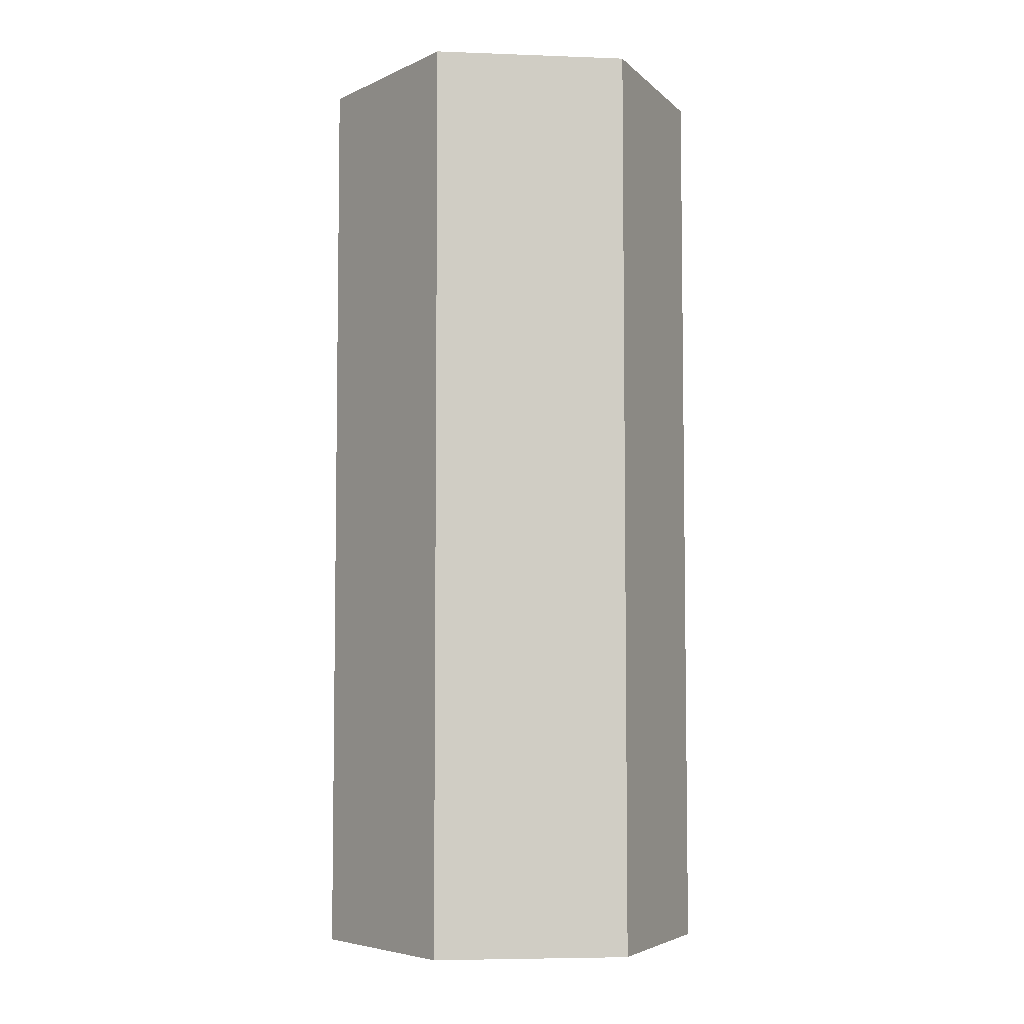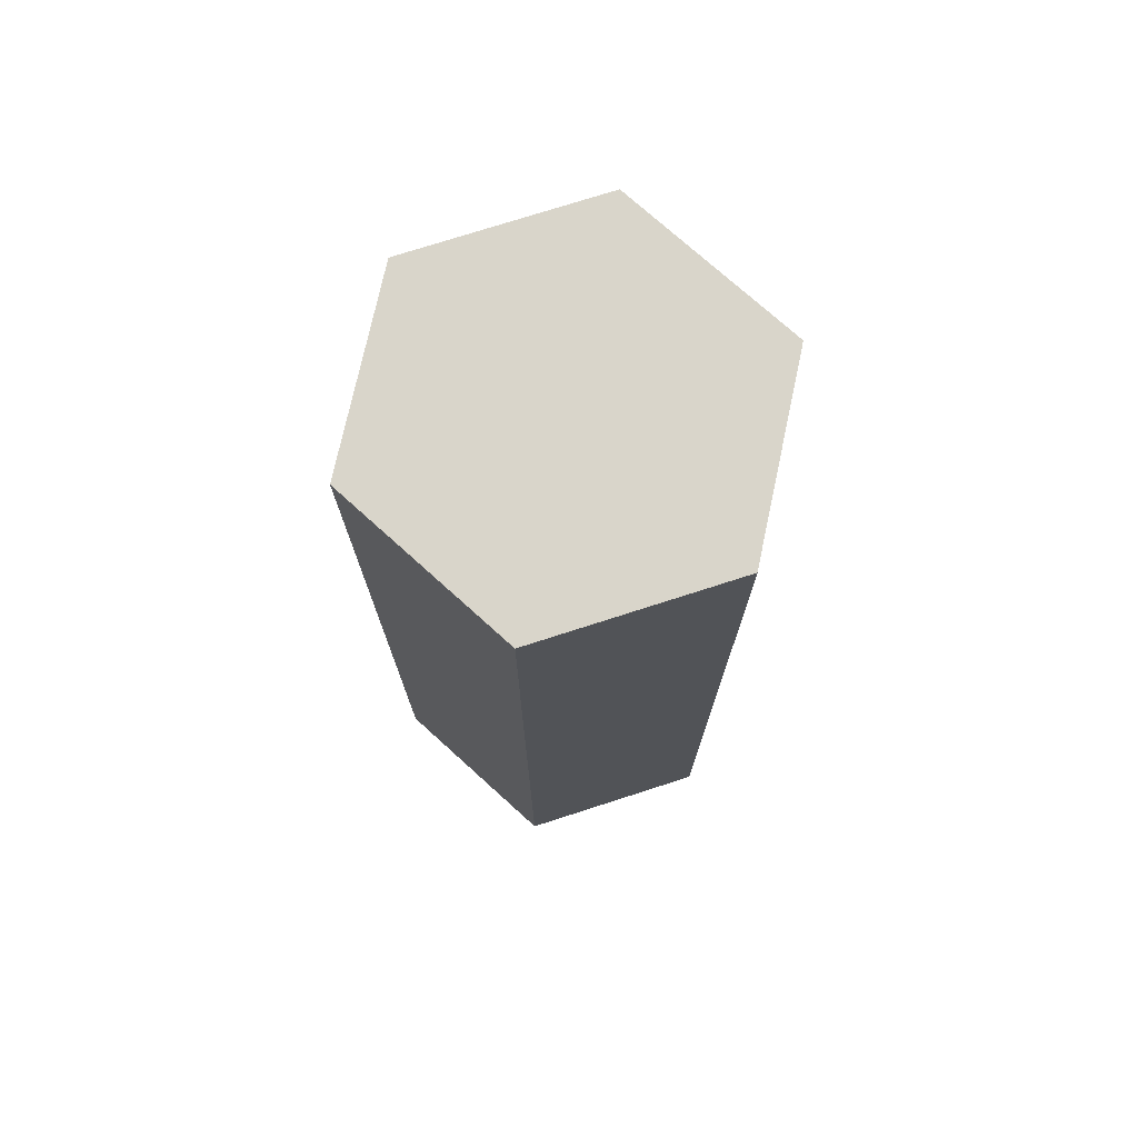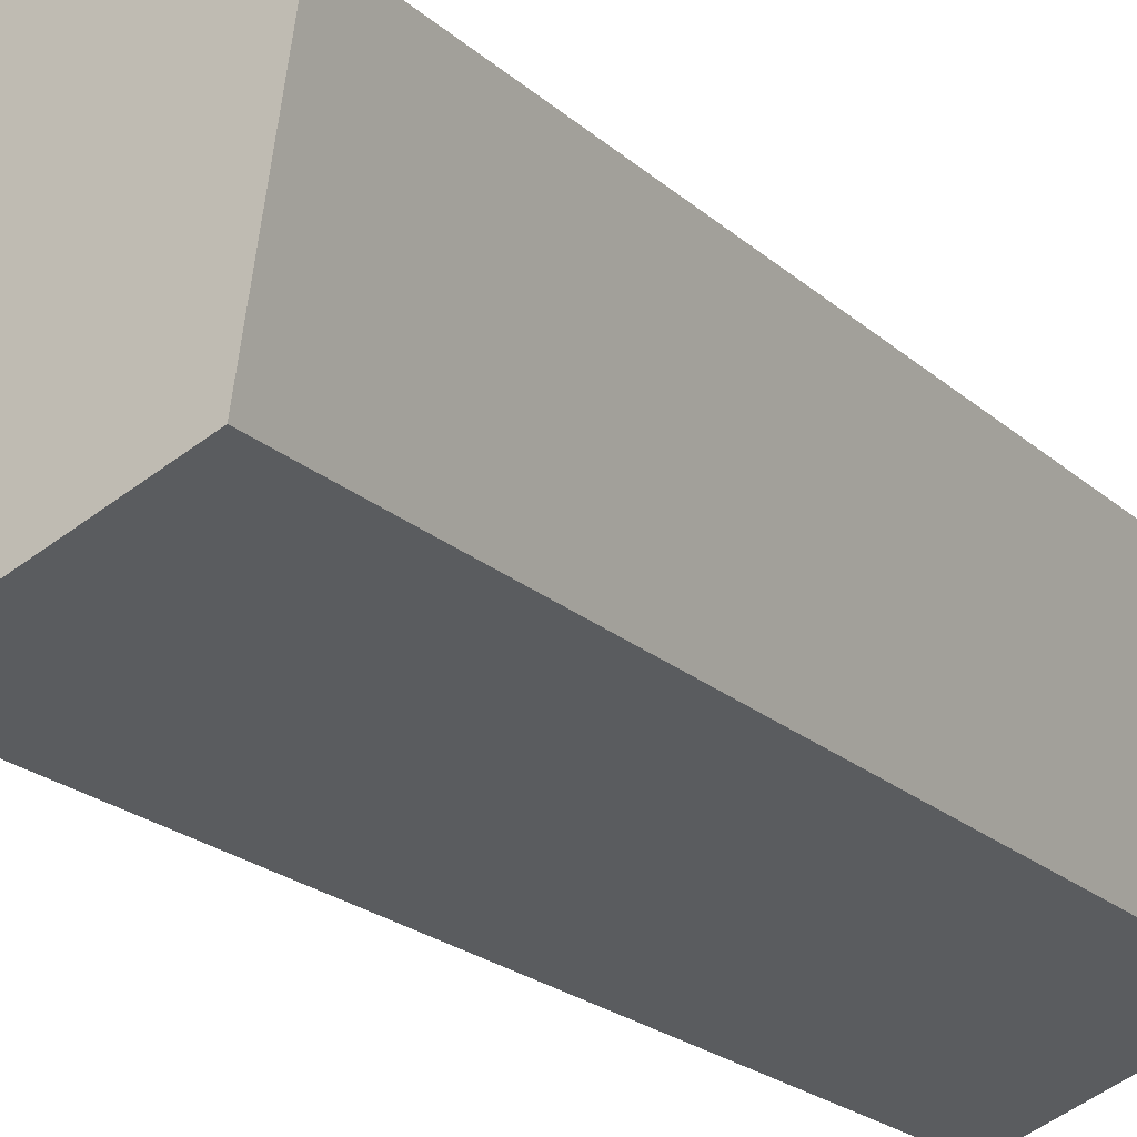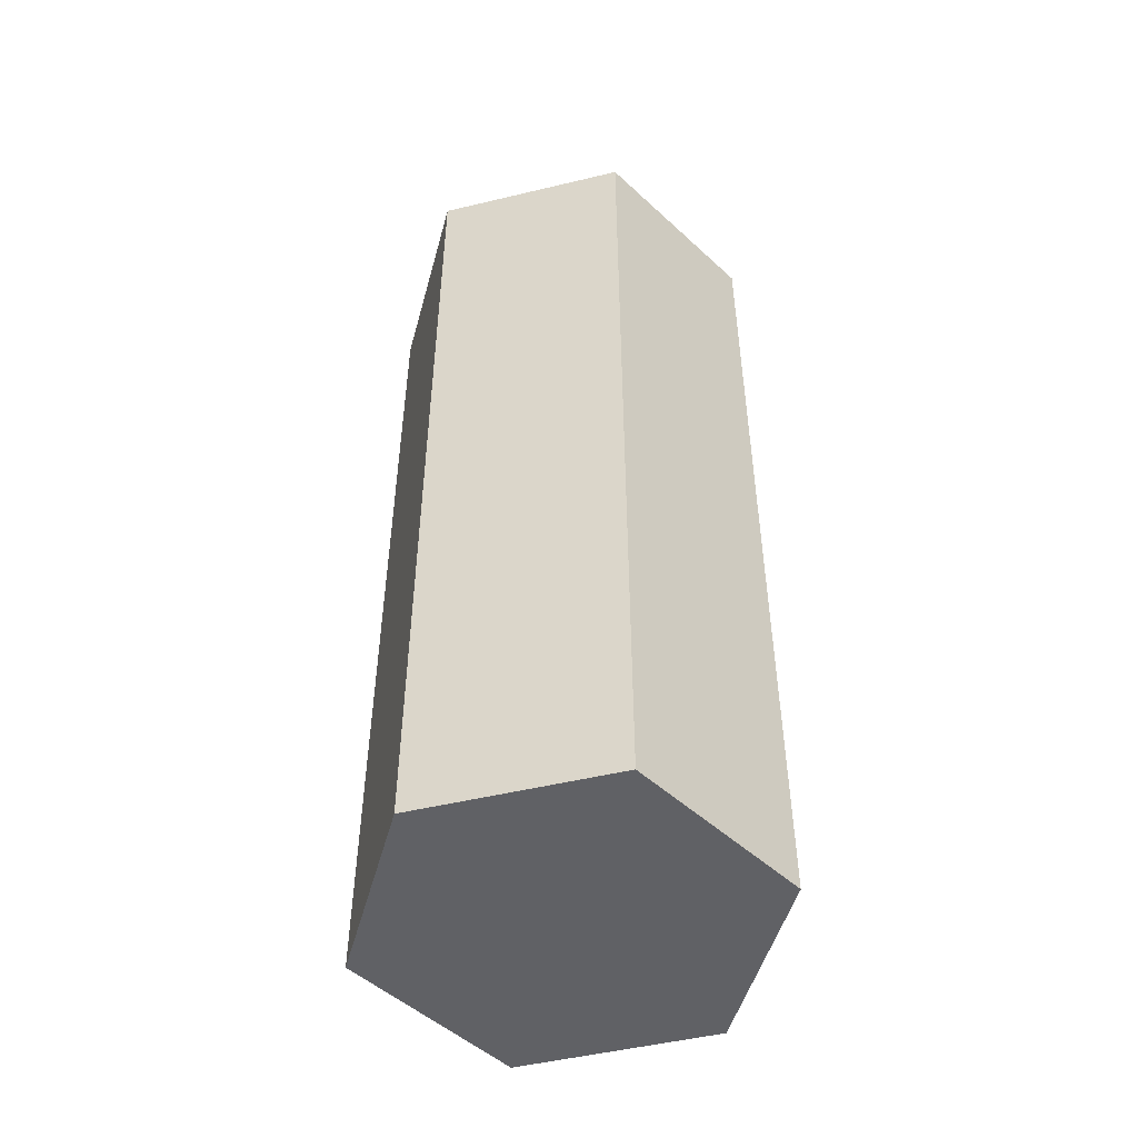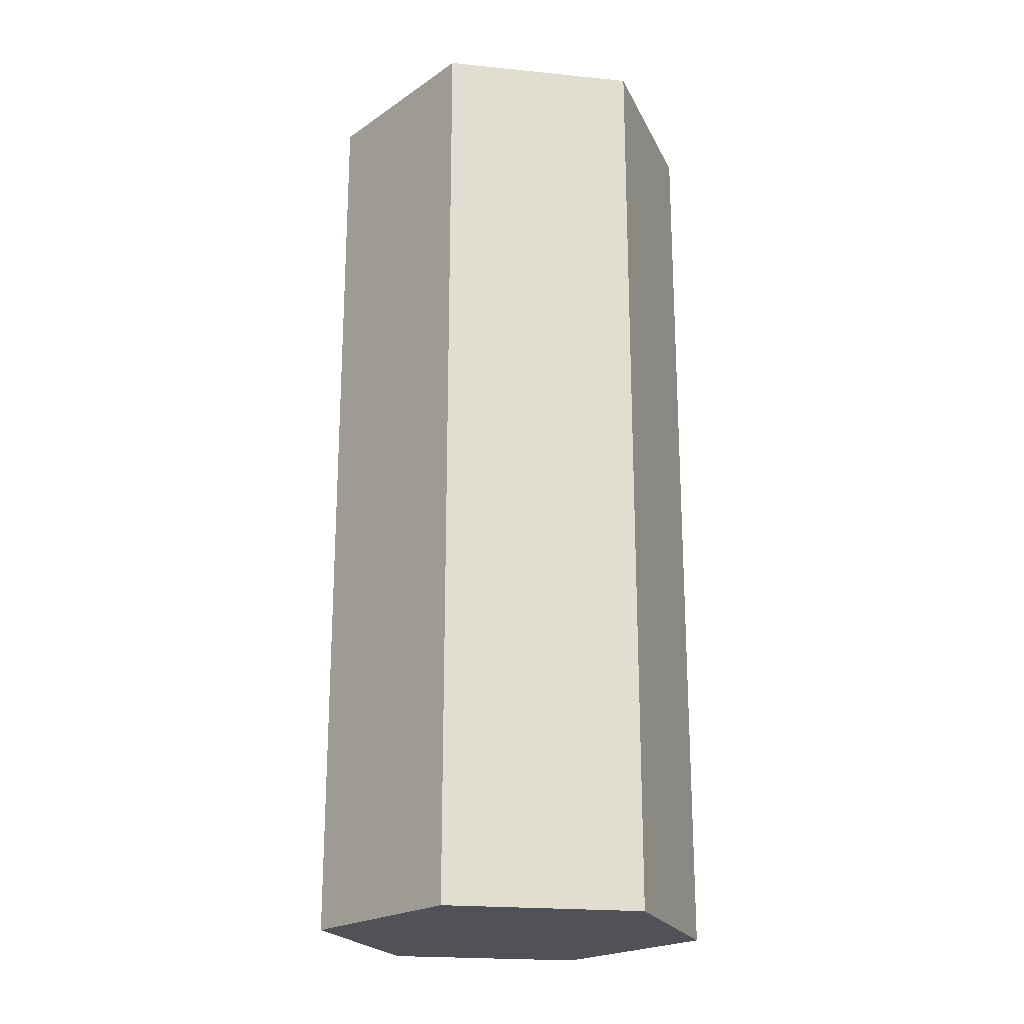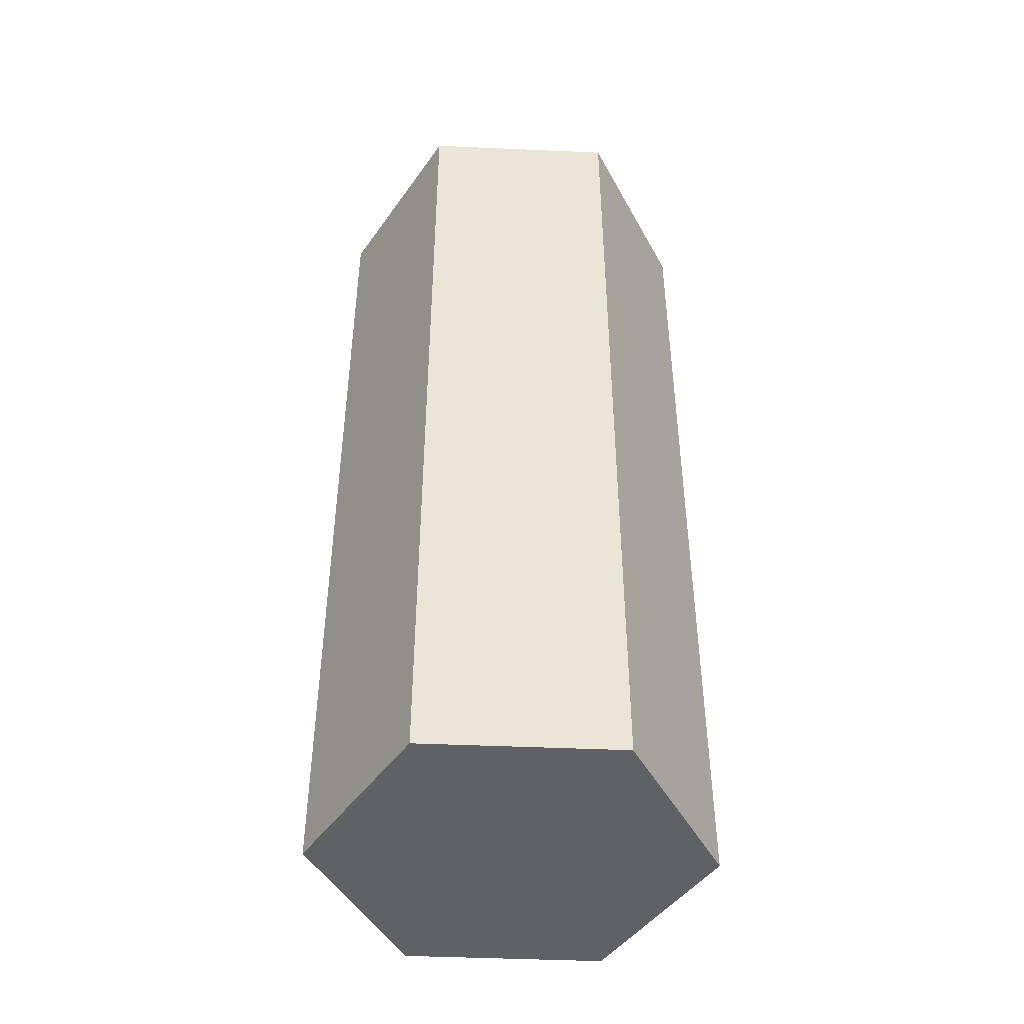
<metadata>
{"format":"obj","ext":"obj","renderer":"f3d","projection":"perspective","resolution":1024,"background":"white","views":[{"elev":-5.5,"azim":-147.1,"up":"+Y"},{"elev":74.6,"azim":21.6,"up":"+Y"},{"elev":-20.9,"azim":32.7,"up":"+Z"},{"elev":-50.0,"azim":-125.8,"up":"+Y"},{"elev":-21.4,"azim":89.3,"up":"+Y"},{"elev":-45.6,"azim":96.6,"up":"+Y"}]}
</metadata>
<code>
v 0.4995 0 0.1871
v 0.4118 0 -0.339
v 0.4118 2.54 -0.339
v 0.4995 2.54 0.1871
v 0.08771 0 0.5261
v 0.4995 0 0.1871
v 0.4995 2.54 0.1871
v 0.08771 2.54 0.5261
v -0.4118 0 0.339
v 0.08771 0 0.5261
v 0.08771 2.54 0.5261
v -0.4118 2.54 0.339
v -0.4995 0 -0.1871
v -0.4118 0 0.339
v -0.4118 2.54 0.339
v -0.4995 2.54 -0.1871
v -0.08771 0 -0.5261
v -0.4995 0 -0.1871
v -0.4995 2.54 -0.1871
v -0.08771 2.54 -0.5261
v 0.4118 0 -0.339
v -0.08771 0 -0.5261
v -0.08771 2.54 -0.5261
v 0.4118 2.54 -0.339
v 0.4118 2.54 -0.339
v -0.08771 2.54 -0.5261
v -0.4995 2.54 -0.1871
v -0.4118 2.54 0.339
v 0.08771 2.54 0.5261
v 0.4995 2.54 0.1871
v -0.08771 0 -0.5261
v 0.4118 0 -0.339
v 0.4995 0 0.1871
v 0.08771 0 0.5261
v -0.4118 0 0.339
v -0.4995 0 -0.1871
g 35249552-e2bf-11ea-82f4-54bf646e7e1f
f 1 2 4
f 4 2 3
g 3524bc74-e2bf-11ea-a921-54bf646e7e1f
f 5 6 8
f 8 6 7
g 3524e3a6-e2bf-11ea-ab1e-54bf646e7e1f
f 9 10 12
f 12 10 11
g 35250aae-e2bf-11ea-9d9b-54bf646e7e1f
f 13 14 16
f 16 14 15
g 3525319c-e2bf-11ea-91bc-54bf646e7e1f
f 17 18 20
f 20 18 19
g 352558a4-e2bf-11ea-be0d-54bf646e7e1f
f 21 22 24
f 24 22 23
g 3525a6fe-e2bf-11ea-8d45-54bf646e7e1f
f 30 25 29
f 29 25 26
f 29 26 28
f 28 26 27
g 3525ce0a-e2bf-11ea-aed2-54bf646e7e1f
f 32 34 31
f 31 34 35
f 31 35 36
f 32 33 34

</code>
